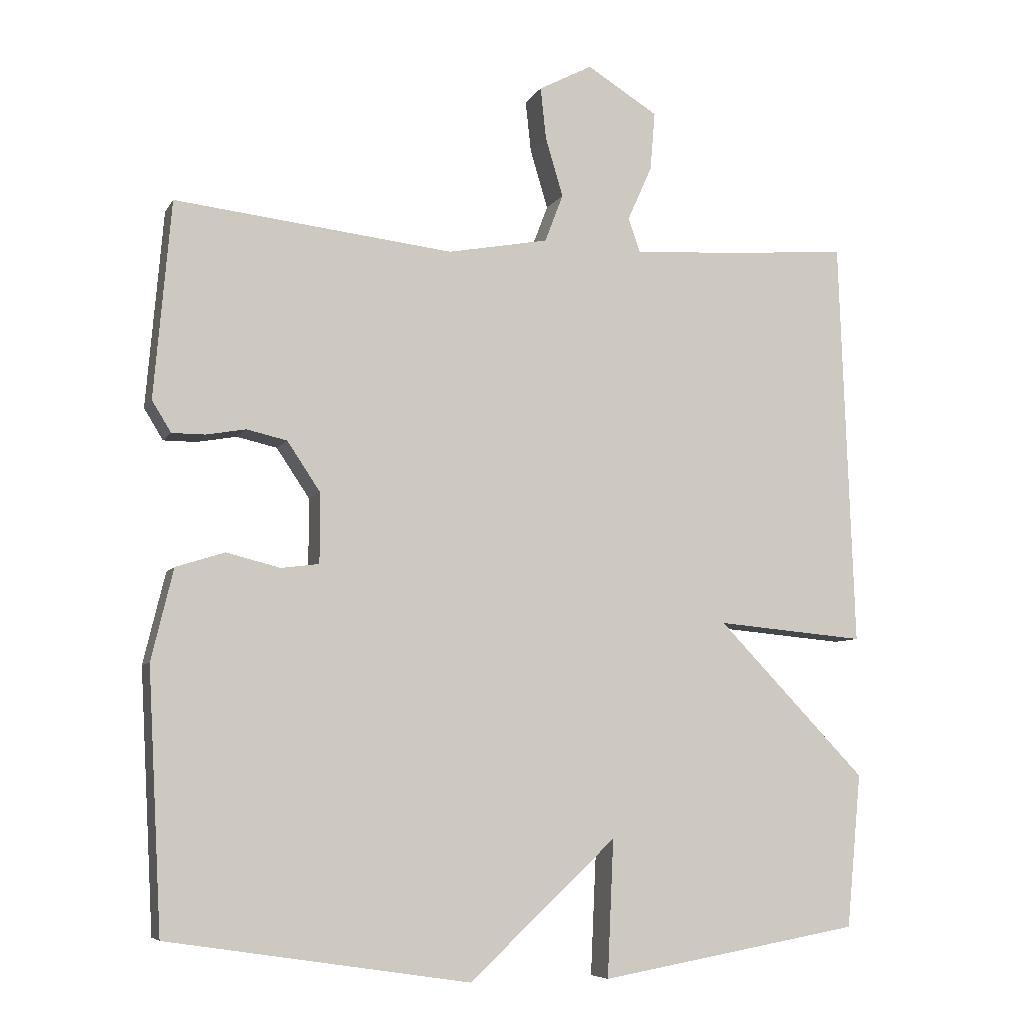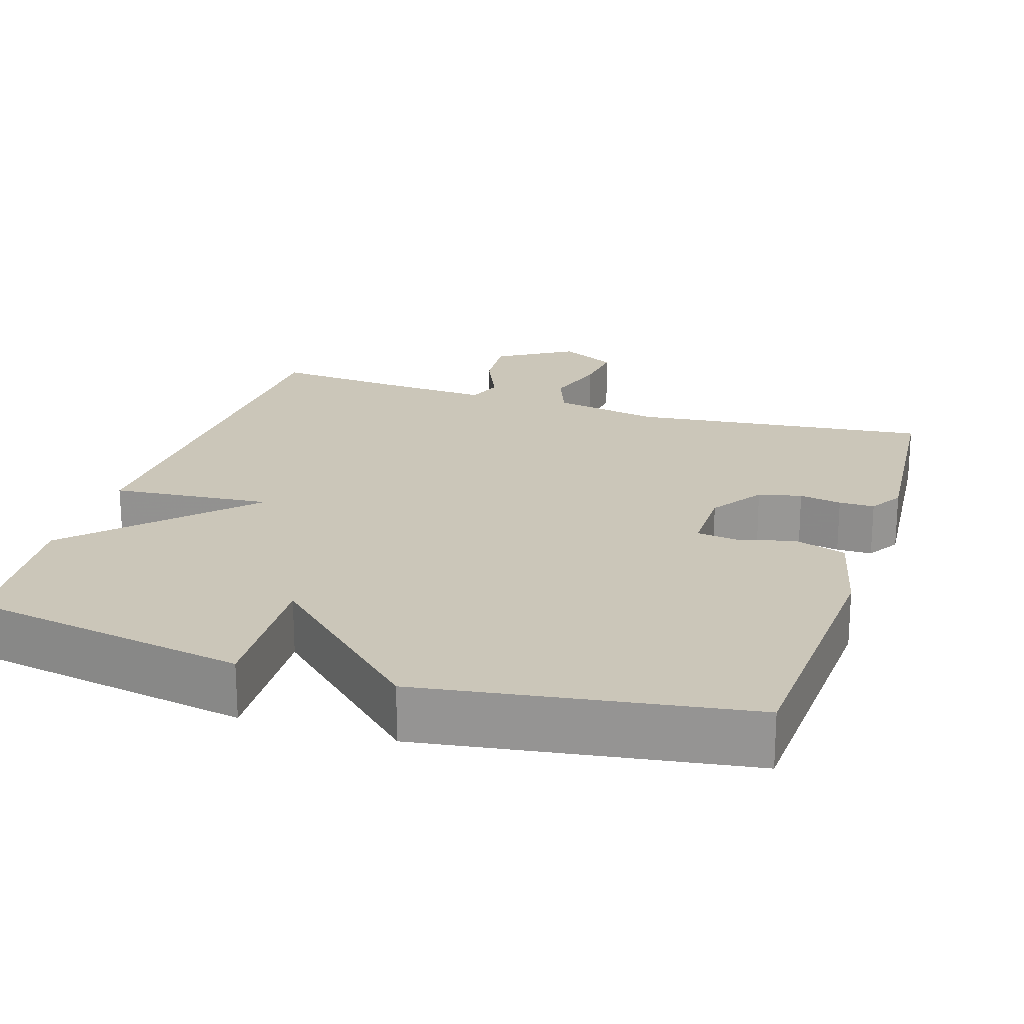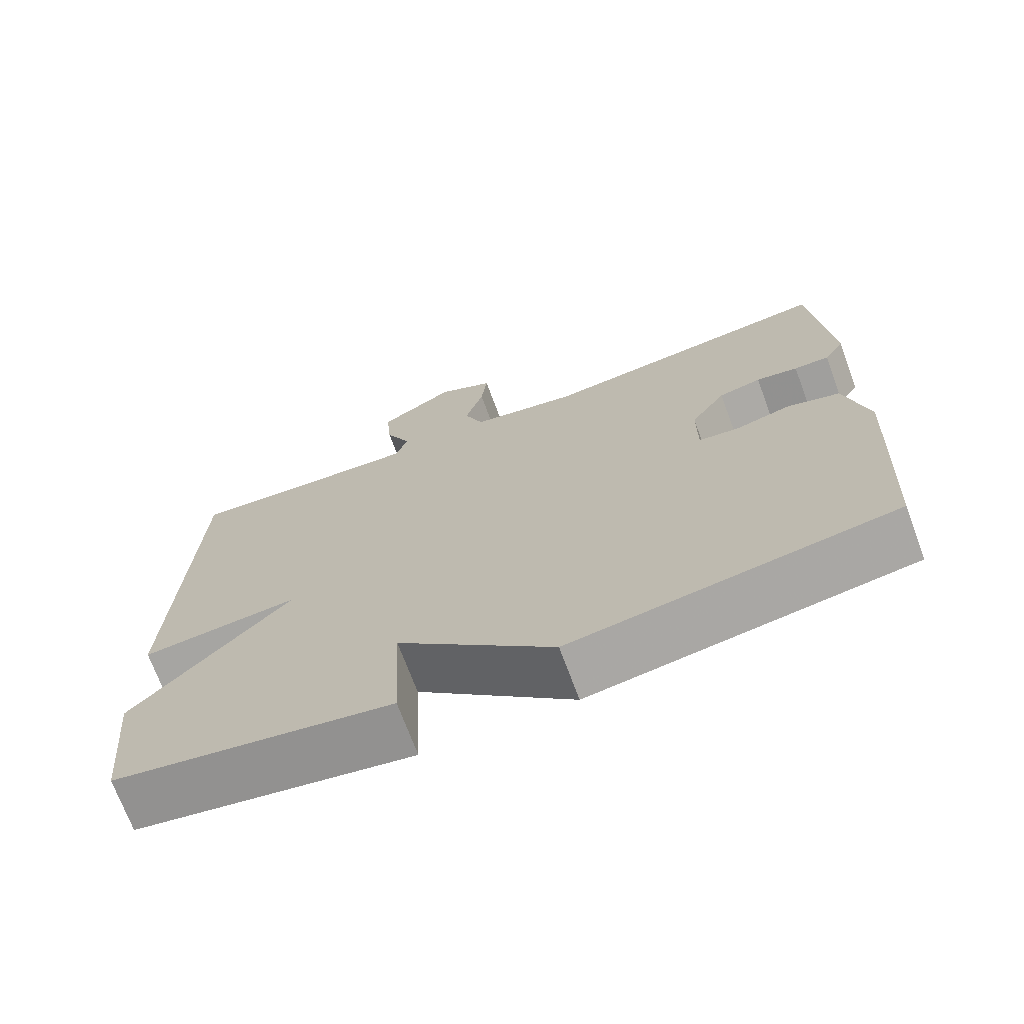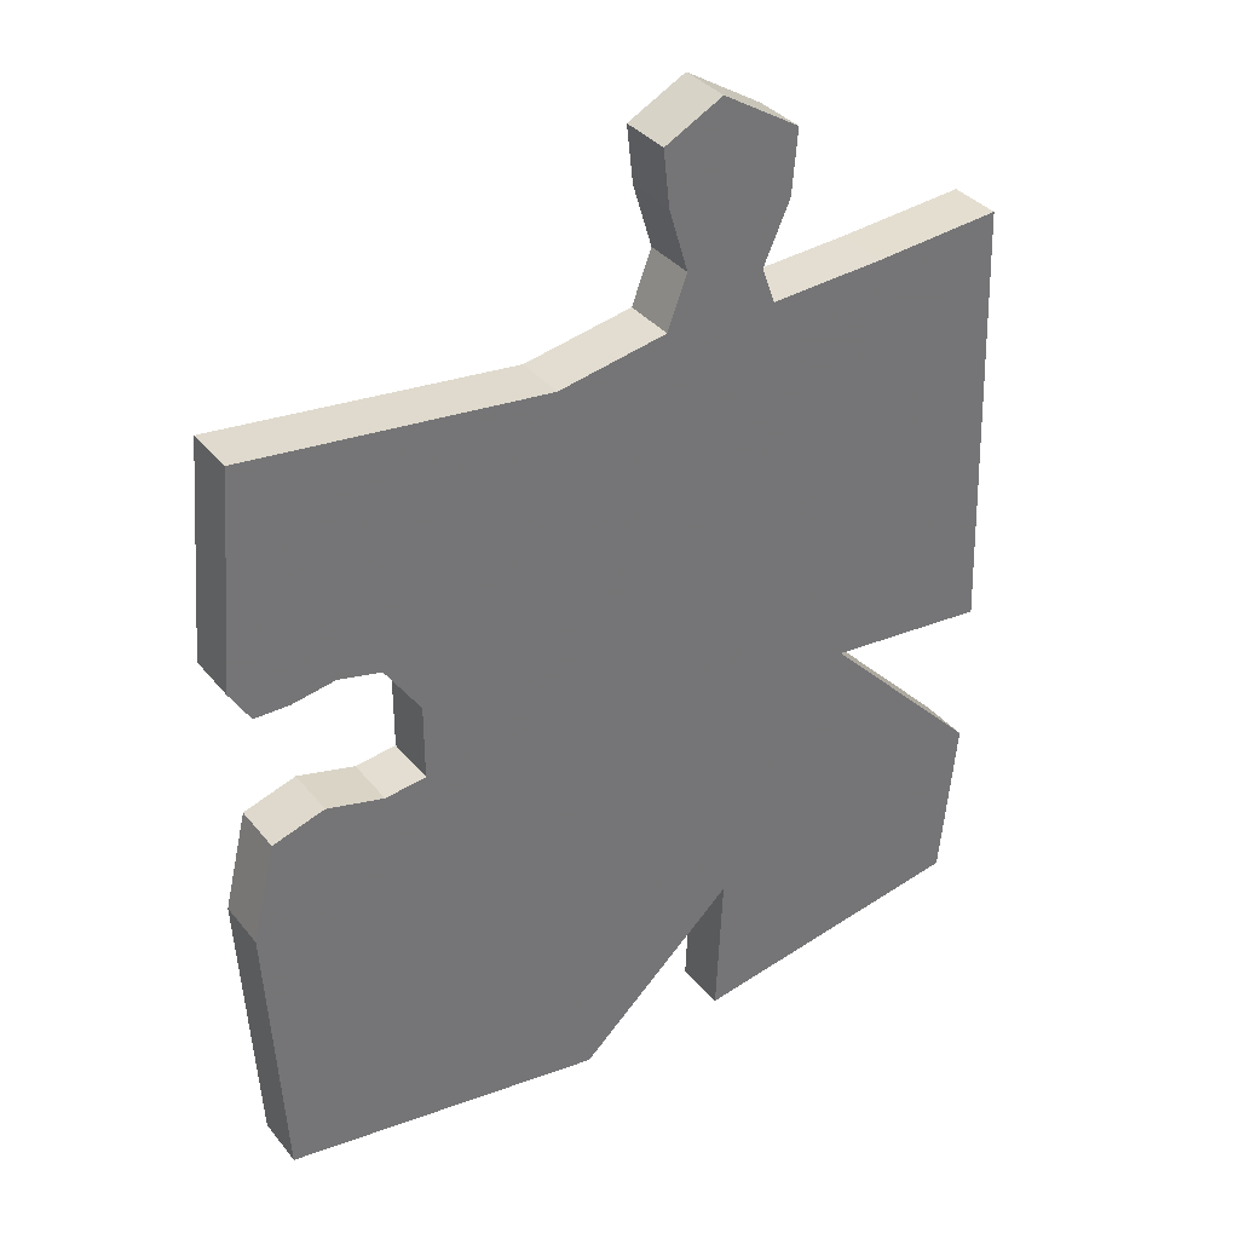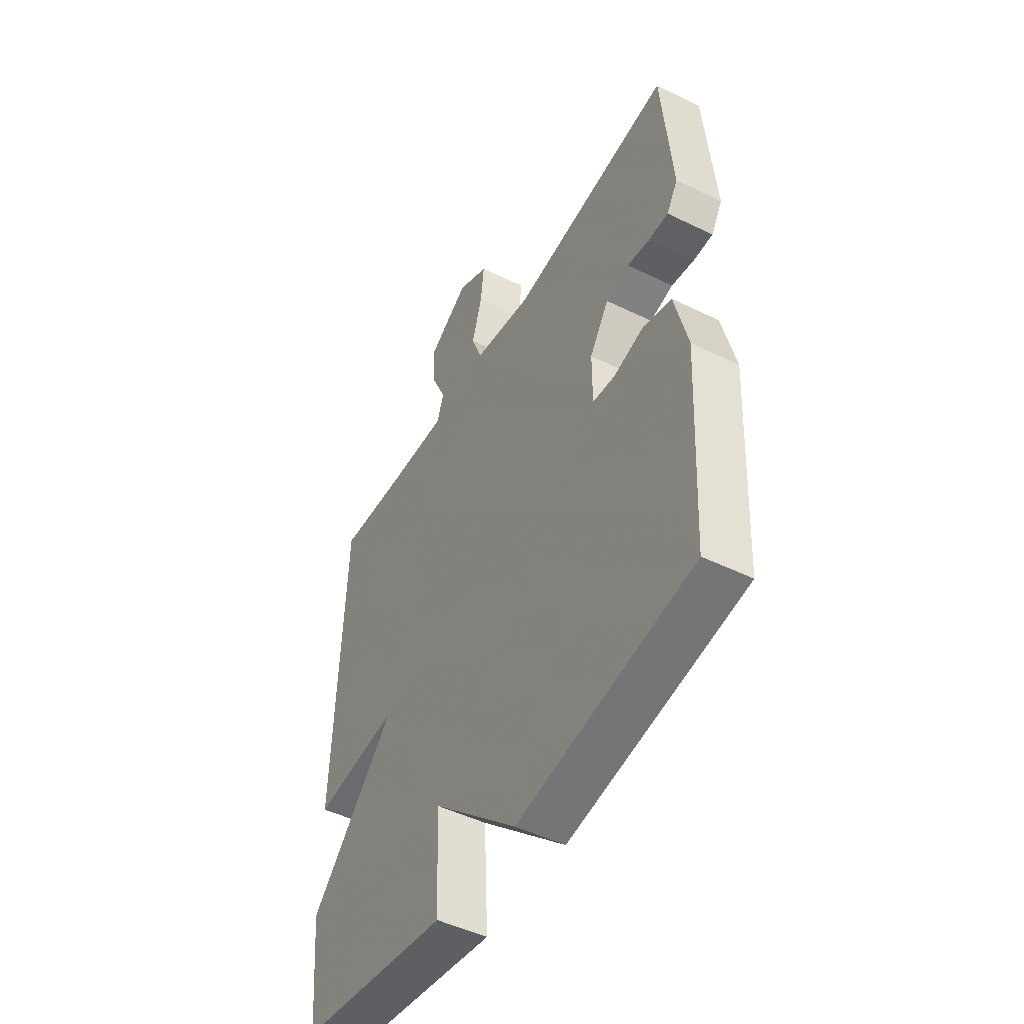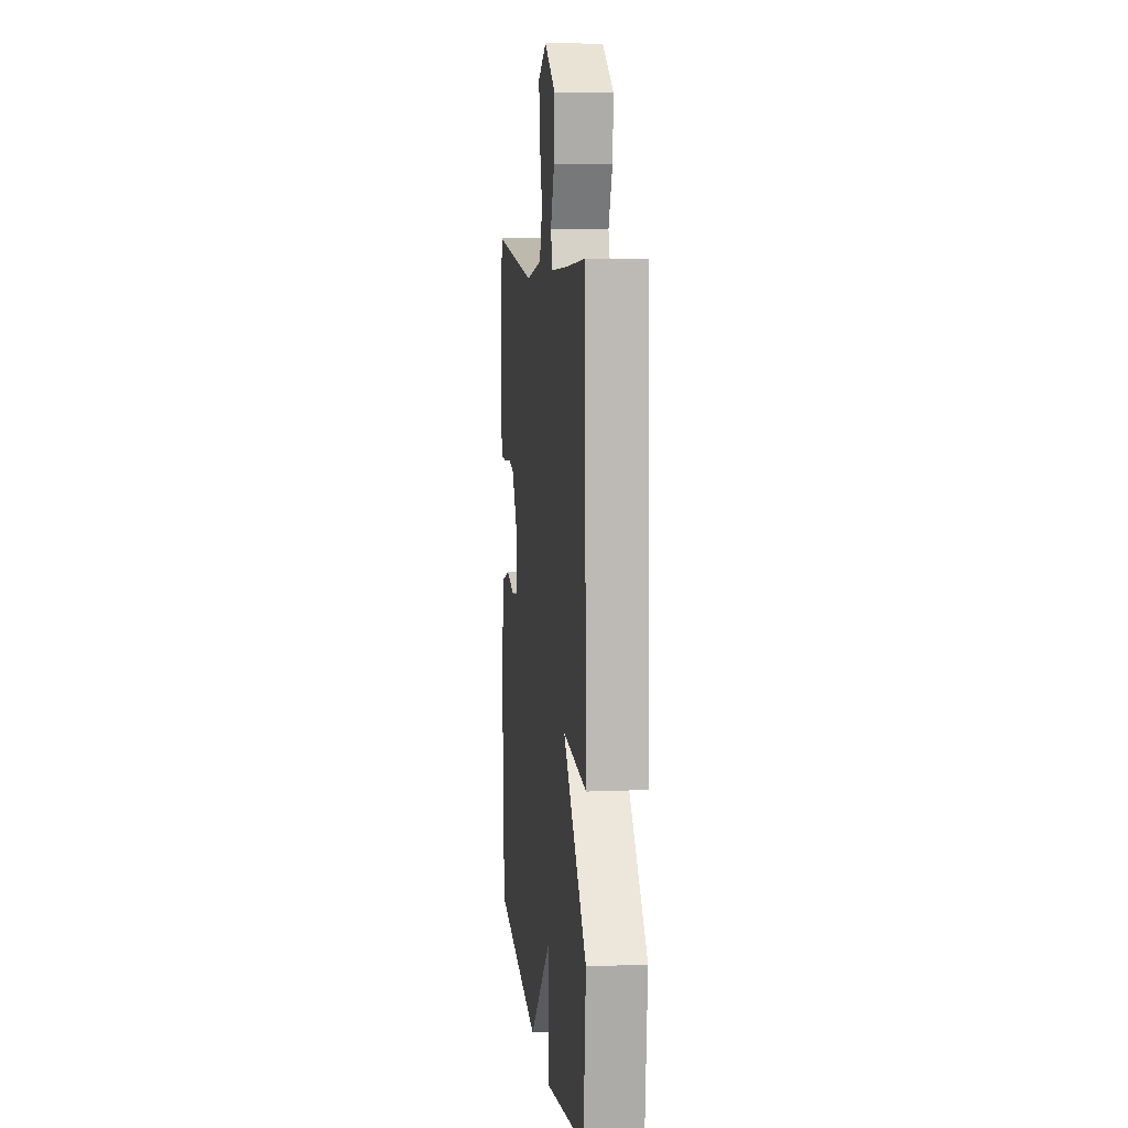
<metadata>
{"format":"obj","ext":"obj","renderer":"f3d","projection":"perspective","resolution":1024,"background":"white","views":[{"elev":-6.9,"azim":-17.7,"up":"+Z"},{"elev":21.0,"azim":-162.3,"up":"+Y"},{"elev":-71.4,"azim":-159.6,"up":"+Z"},{"elev":35.7,"azim":-33.5,"up":"+Z"},{"elev":-48.7,"azim":-118.6,"up":"+Z"},{"elev":8.7,"azim":83.5,"up":"+Z"}]}
</metadata>
<code>
v -0.5 0.07 0.5
v -0.105 0.07 0.456
v 0.038 0.07 0.483
v 0.064 0.07 0.551
v 0.039 0.07 0.634
v 0.031 0.07 0.708
v 0.107 0.07 0.748
v 0.208 0.07 0.686
v 0.201 0.07 0.603
v 0.166 0.07 0.525
v 0.183 0.07 0.477
v 0.333 0.07 0.486
v 0.5 0.07 0.5
v 0.521 0.07 -0.082
v 0.309 0.07 -0.063
v 0.521 0.07 -0.282
v 0.5 0.07 -0.5
v 0.128 0.07 -0.565
v 0.137 0.07 -0.371
v -0.072 0.07 -0.565
v -0.5 0.07 -0.5
v -0.52 0.07 -0.134
v -0.489 0.07 -0.005
v -0.42 0.07 0.017
v -0.344 0.07 -0.002
v -0.29 0.07 0.005
v -0.29 0.07 0.104
v -0.337 0.07 0.174
v -0.394 0.07 0.187
v -0.45 0.07 0.177
v -0.497 0.07 0.177
v -0.524 0.07 0.221
v -0.5 0 0.5
v -0.105 0 0.456
v 0.038 0 0.483
v 0.064 0 0.551
v 0.039 0 0.634
v 0.031 0 0.708
v 0.107 0 0.748
v 0.208 0 0.686
v 0.201 0 0.603
v 0.166 0 0.525
v 0.183 0 0.477
v 0.333 0 0.486
v 0.5 0 0.5
v 0.521 0 -0.082
v 0.309 0 -0.063
v 0.521 0 -0.282
v 0.5 0 -0.5
v 0.128 0 -0.565
v 0.137 0 -0.371
v -0.072 0 -0.565
v -0.5 0 -0.5
v -0.52 0 -0.134
v -0.489 0 -0.005
v -0.42 0 0.017
v -0.344 0 -0.002
v -0.29 0 0.005
v -0.29 0 0.104
v -0.337 0 0.174
v -0.394 0 0.187
v -0.45 0 0.177
v -0.497 0 0.177
v -0.524 0 0.221
f 32 1 2
f 31 32 2
f 30 31 2
f 29 30 2
f 28 29 2 3
f 27 28 3
f 26 27 3
f 23 24 25
f 22 23 25
f 21 22 25
f 20 21 25
f 19 20 25
f 19 25 26
f 17 18 19
f 16 17 19
f 15 16 19
f 15 19 26 3
f 12 13 14 15
f 11 12 15
f 15 3 4
f 11 15 4
f 10 11 4
f 8 9 10
f 7 8 10
f 6 7 10
f 5 6 10
f 4 5 10
f 34 33 64
f 34 64 63
f 34 63 62
f 34 62 61
f 35 34 61 60
f 35 60 59
f 35 59 58
f 57 56 55
f 57 55 54
f 57 54 53
f 57 53 52
f 57 52 51
f 58 57 51
f 51 50 49
f 51 49 48
f 51 48 47
f 35 58 51 47
f 47 46 45 44
f 47 44 43
f 36 35 47
f 36 47 43
f 36 43 42
f 42 41 40
f 42 40 39
f 42 39 38
f 42 38 37
f 42 37 36
f 1 33 34 2
f 2 34 35 3
f 3 35 36 4
f 4 36 37 5
f 5 37 38 6
f 6 38 39 7
f 7 39 40 8
f 8 40 41 9
f 9 41 42 10
f 10 42 43 11
f 11 43 44 12
f 12 44 45 13
f 13 45 46 14
f 14 46 47 15
f 15 47 48 16
f 16 48 49 17
f 17 49 50 18
f 18 50 51 19
f 19 51 52 20
f 20 52 53 21
f 21 53 54 22
f 22 54 55 23
f 23 55 56 24
f 24 56 57 25
f 25 57 58 26
f 26 58 59 27
f 27 59 60 28
f 28 60 61 29
f 29 61 62 30
f 30 62 63 31
f 31 63 64 32
f 32 64 33 1

</code>
